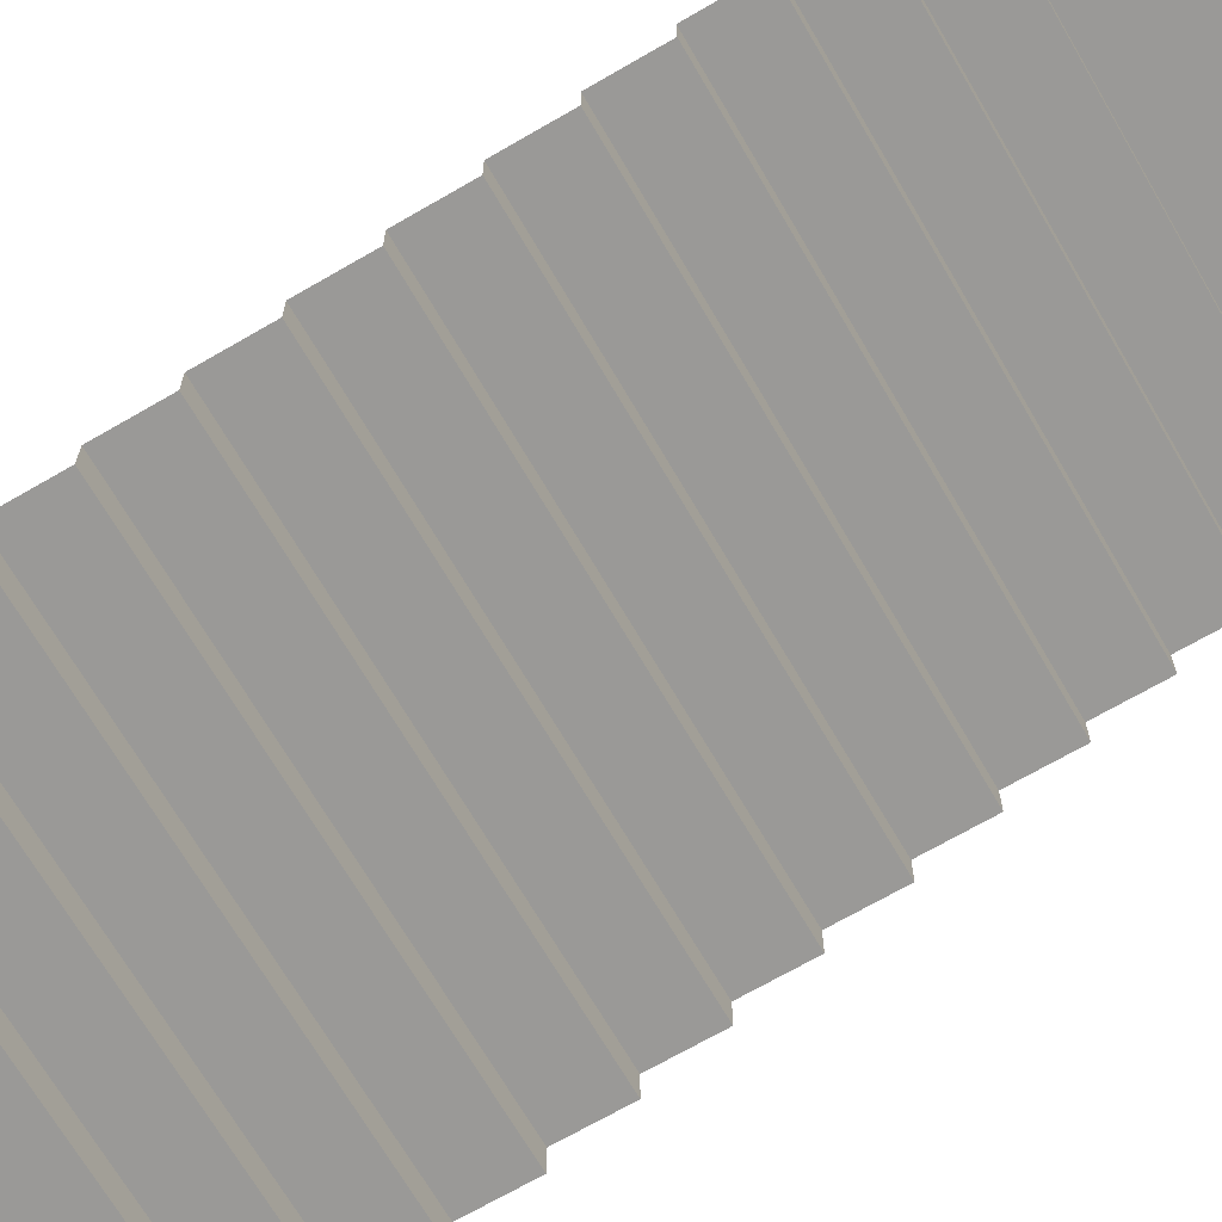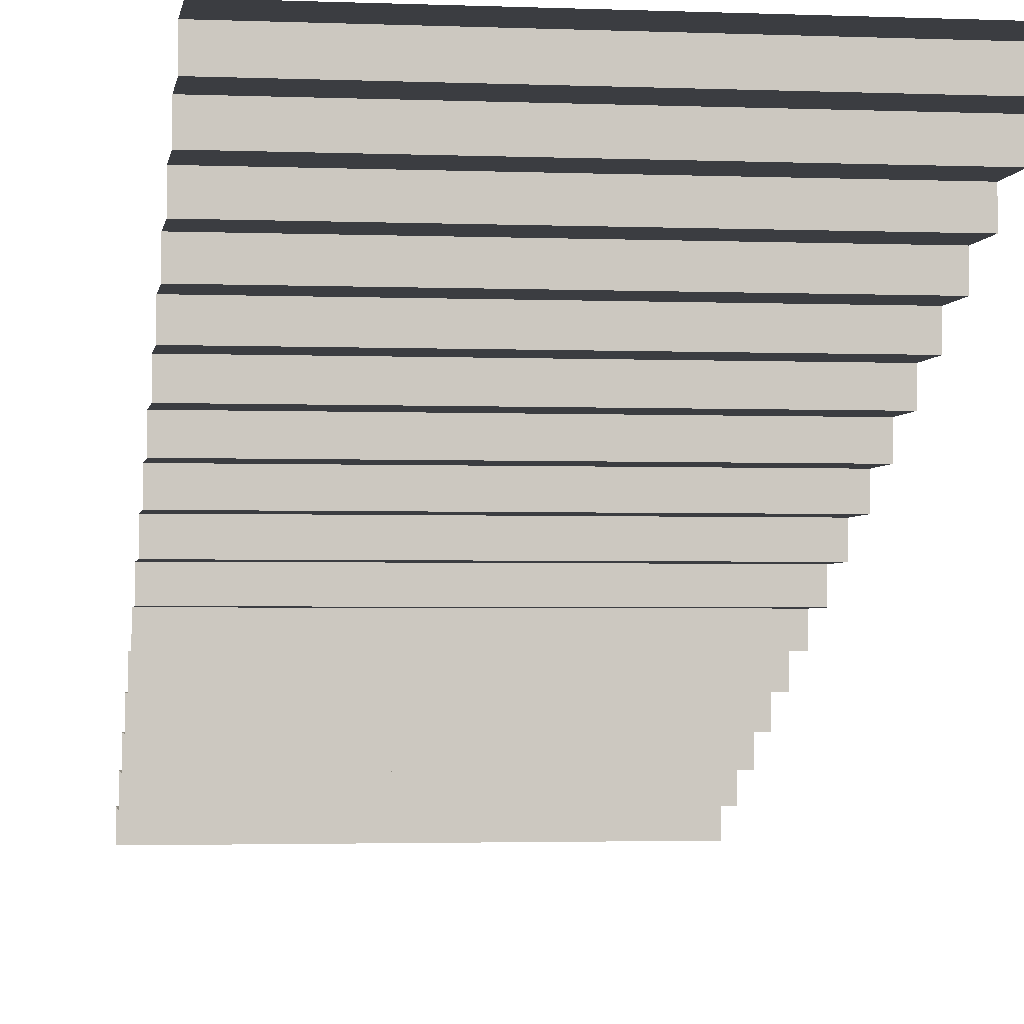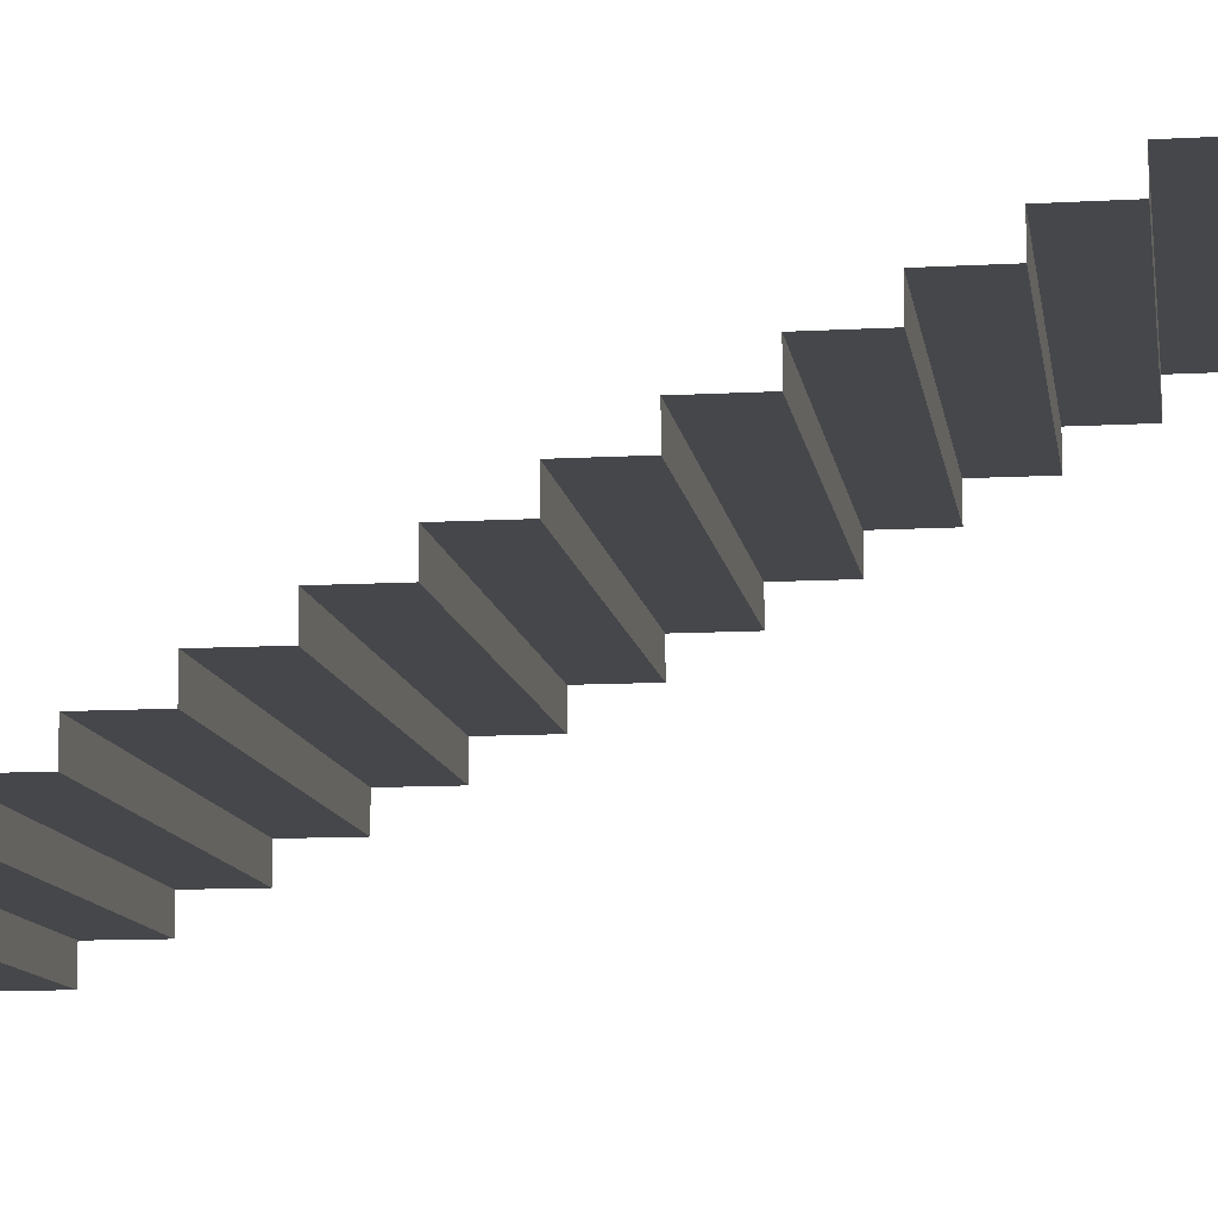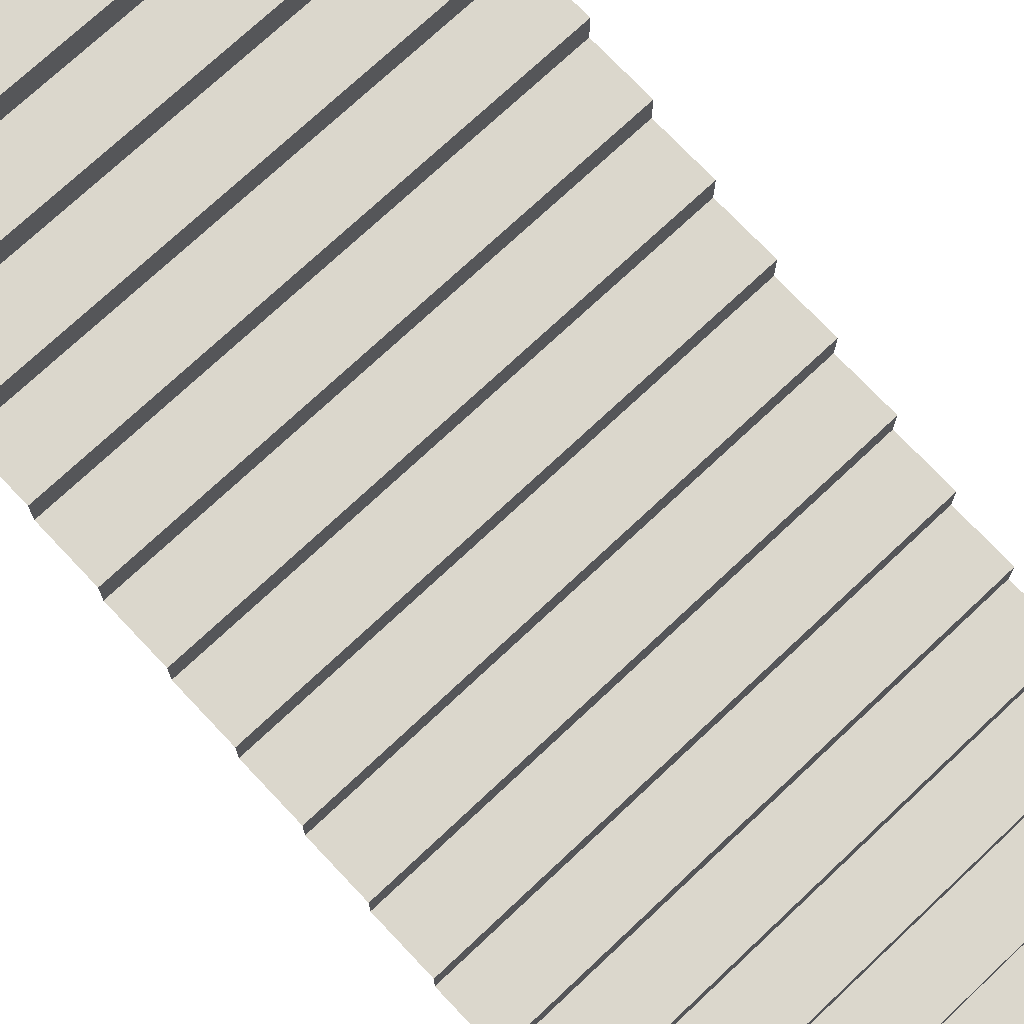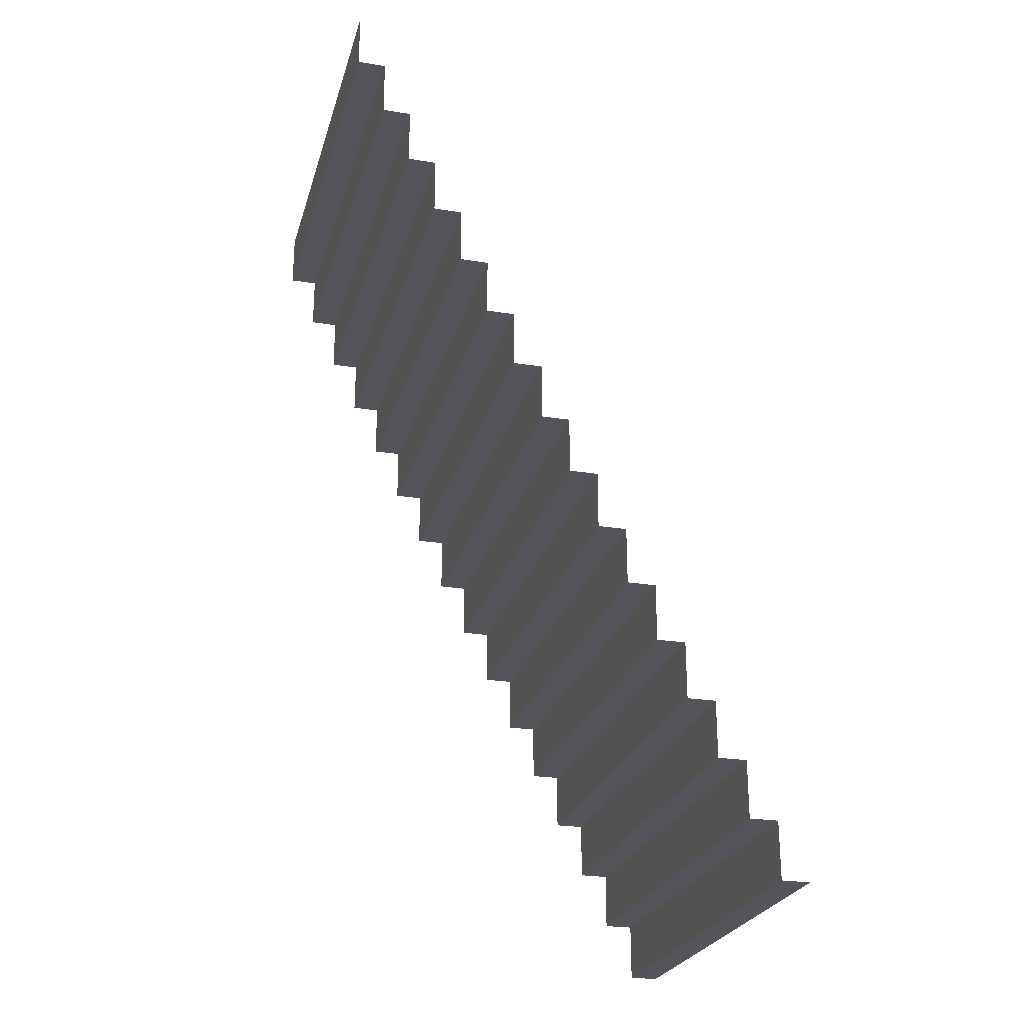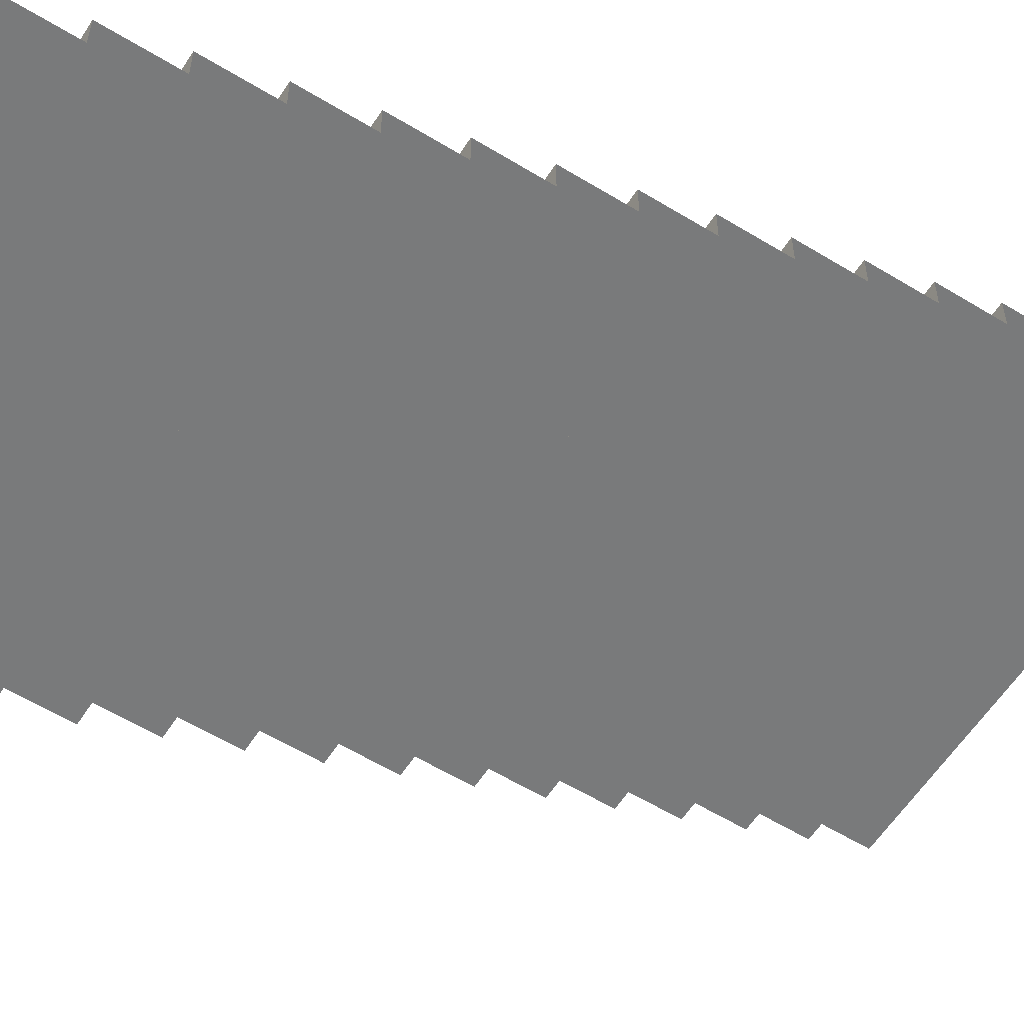
<metadata>
{"format":"obj","ext":"obj","renderer":"f3d","projection":"perspective","resolution":1024,"background":"white","views":[{"elev":-68.9,"azim":-59.8,"up":"+Y"},{"elev":-2.3,"azim":-8.4,"up":"+Y"},{"elev":-10.8,"azim":-81.8,"up":"+Y"},{"elev":73.1,"azim":136.7,"up":"+Y"},{"elev":-25.0,"azim":-104.7,"up":"+Z"},{"elev":-58.0,"azim":-122.4,"up":"+Y"}]}
</metadata>
<code>
g pb_Mesh218674
v 1.013 0 0
v 4.987 0 0
v 1.013 0.25 0
v 4.987 0.25 0
v 1.013 0.25 0
v 4.987 0.25 0
v 1.013 0.25 0.5
v 4.987 0.25 0.5
v 1.013 0.25 0.5
v 4.987 0.25 0.5
v 1.013 0.5 0.5
v 4.987 0.5 0.5
v 1.013 0.5 0.5
v 4.987 0.5 0.5
v 1.013 0.5 1
v 4.987 0.5 1
v 1.013 0.5 1
v 4.987 0.5 1
v 1.013 0.75 1
v 4.987 0.75 1
v 1.013 0.75 1
v 4.987 0.75 1
v 1.013 0.75 1.5
v 4.987 0.75 1.5
v 1.013 0.75 1.5
v 4.987 0.75 1.5
v 1.013 1 1.5
v 4.987 1 1.5
v 1.013 1 1.5
v 4.987 1 1.5
v 1.013 1 2
v 4.987 1 2
v 1.013 1 2
v 4.987 1 2
v 1.013 1.25 2
v 4.987 1.25 2
v 1.013 1.25 2
v 4.987 1.25 2
v 1.013 1.25 2.5
v 4.987 1.25 2.5
v 1.013 1.25 2.5
v 4.987 1.25 2.5
v 1.013 1.5 2.5
v 4.987 1.5 2.5
v 1.013 1.5 2.5
v 4.987 1.5 2.5
v 1.013 1.5 3
v 4.987 1.5 3
v 1.013 1.5 3
v 4.987 1.5 3
v 1.013 1.75 3
v 4.987 1.75 3
v 1.013 1.75 3
v 4.987 1.75 3
v 1.013 1.75 3.5
v 4.987 1.75 3.5
v 1.013 1.75 3.5
v 4.987 1.75 3.5
v 1.013 2 3.5
v 4.987 2 3.5
v 1.013 2 3.5
v 4.987 2 3.5
v 1.013 2 4
v 4.987 2 4
v 1.013 2 4
v 4.987 2 4
v 1.013 2.25 4
v 4.987 2.25 4
v 1.013 2.25 4
v 4.987 2.25 4
v 1.013 2.25 4.5
v 4.987 2.25 4.5
v 1.013 2.25 4.5
v 4.987 2.25 4.5
v 1.013 2.5 4.5
v 4.987 2.5 4.5
v 1.013 2.5 4.5
v 4.987 2.5 4.5
v 1.013 2.5 5
v 4.987 2.5 5
v 1.013 2.5 5
v 4.987 2.5 5
v 1.013 2.75 5
v 4.987 2.75 5
v 1.013 2.75 5
v 4.987 2.75 5
v 1.013 2.75 5.5
v 4.987 2.75 5.5
v 1.013 2.75 5.5
v 4.987 2.75 5.5
v 1.013 3 5.5
v 4.987 3 5.5
v 1.013 3 5.5
v 4.987 3 5.5
v 1.013 3 6
v 4.987 3 6
v 1.013 3 6
v 4.987 3 6
v 1.013 3.25 6
v 4.987 3.25 6
v 1.013 3.25 6
v 4.987 3.25 6
v 1.013 3.25 6.5
v 4.987 3.25 6.5
v 1.013 3.25 6.5
v 4.987 3.25 6.5
v 1.013 3.5 6.5
v 4.987 3.5 6.5
v 1.013 3.5 6.5
v 4.987 3.5 6.5
v 1.013 3.5 7
v 4.987 3.5 7
v 1.013 3.5 7
v 4.987 3.5 7
v 1.013 3.75 7
v 4.987 3.75 7
v 1.013 3.75 7
v 4.987 3.75 7
v 1.013 3.75 7.5
v 4.987 3.75 7.5
v 1.013 3.75 7.5
v 4.987 3.75 7.5
v 1.013 4 7.5
v 4.987 4 7.5
v 1.013 4 7.5
v 4.987 4 7.5
v 1.013 4 8
v 4.987 4 8
g pb_Mesh218674_0
g pb_Mesh218674_1
f 3 2 1
f 3 4 2
f 7 6 5
f 7 8 6
f 11 10 9
f 11 12 10
f 15 14 13
f 15 16 14
f 19 18 17
f 19 20 18
f 23 22 21
f 23 24 22
f 27 26 25
f 27 28 26
f 31 30 29
f 31 32 30
f 35 34 33
f 35 36 34
f 39 38 37
f 39 40 38
f 43 42 41
f 43 44 42
f 47 46 45
f 47 48 46
f 51 50 49
f 51 52 50
f 55 54 53
f 55 56 54
f 59 58 57
f 59 60 58
f 63 62 61
f 63 64 62
f 67 66 65
f 67 68 66
f 71 70 69
f 71 72 70
f 75 74 73
f 75 76 74
f 79 78 77
f 79 80 78
f 83 82 81
f 83 84 82
f 87 86 85
f 87 88 86
f 91 90 89
f 91 92 90
f 95 94 93
f 95 96 94
f 99 98 97
f 99 100 98
f 103 102 101
f 103 104 102
f 107 106 105
f 107 108 106
f 111 110 109
f 111 112 110
f 115 114 113
f 115 116 114
f 119 118 117
f 119 120 118
f 123 122 121
f 123 124 122
f 127 126 125
f 127 128 126

</code>
